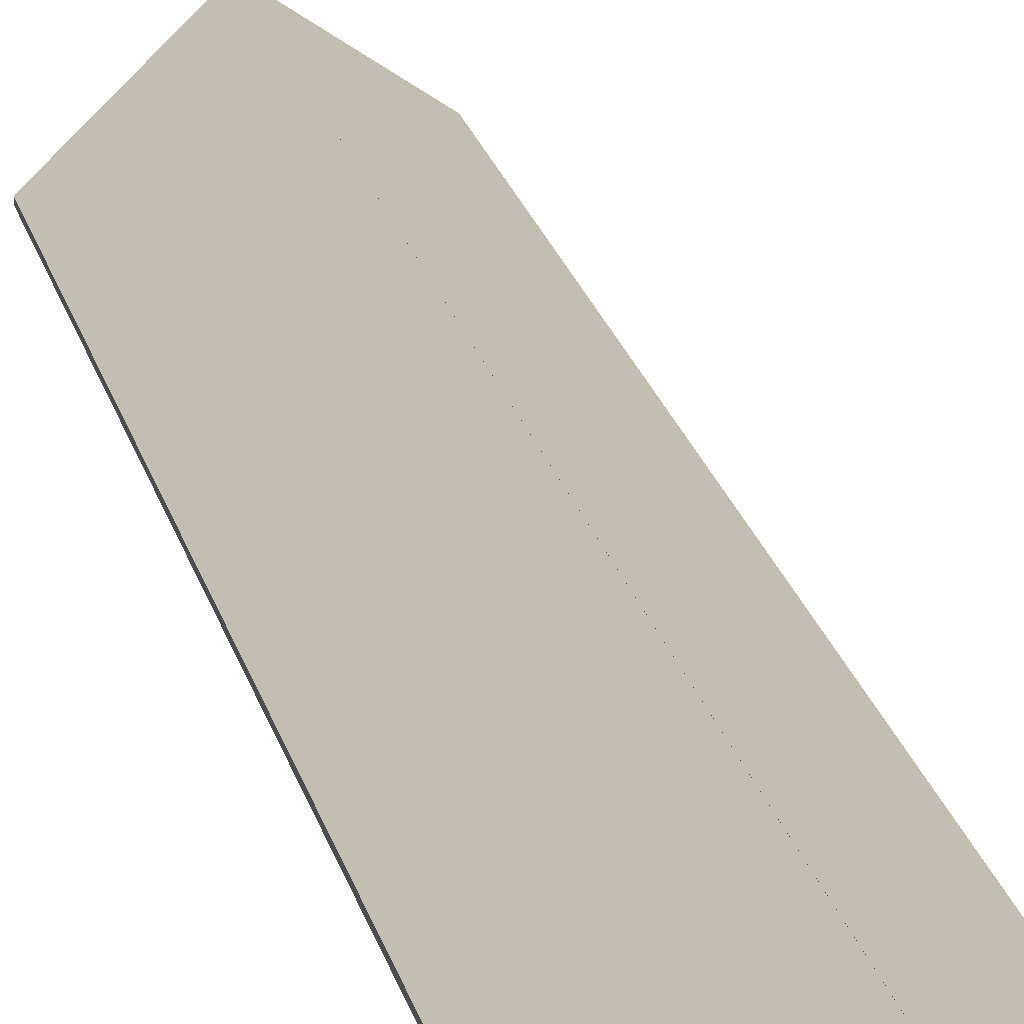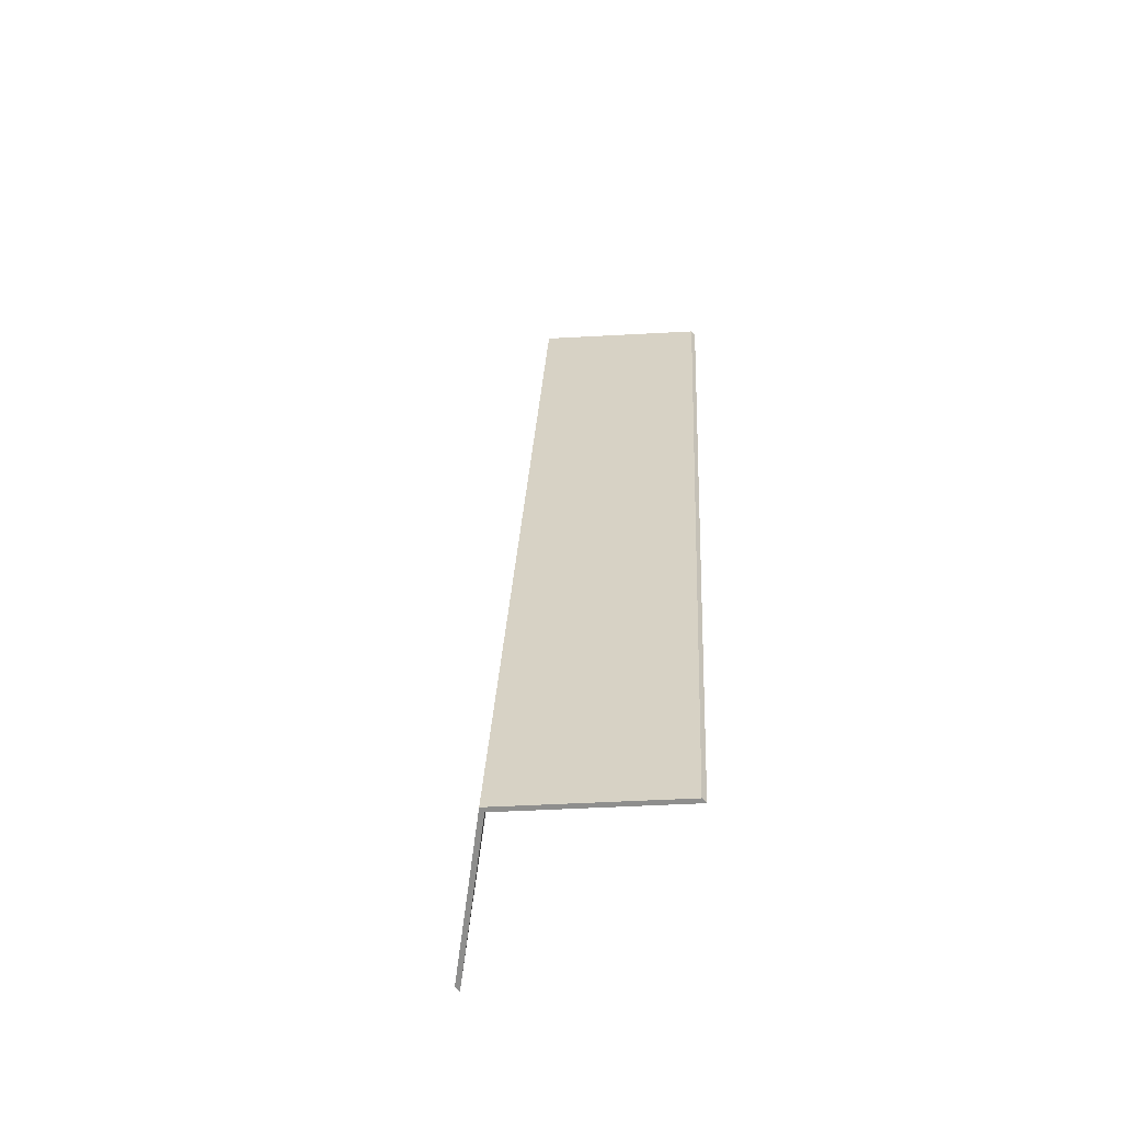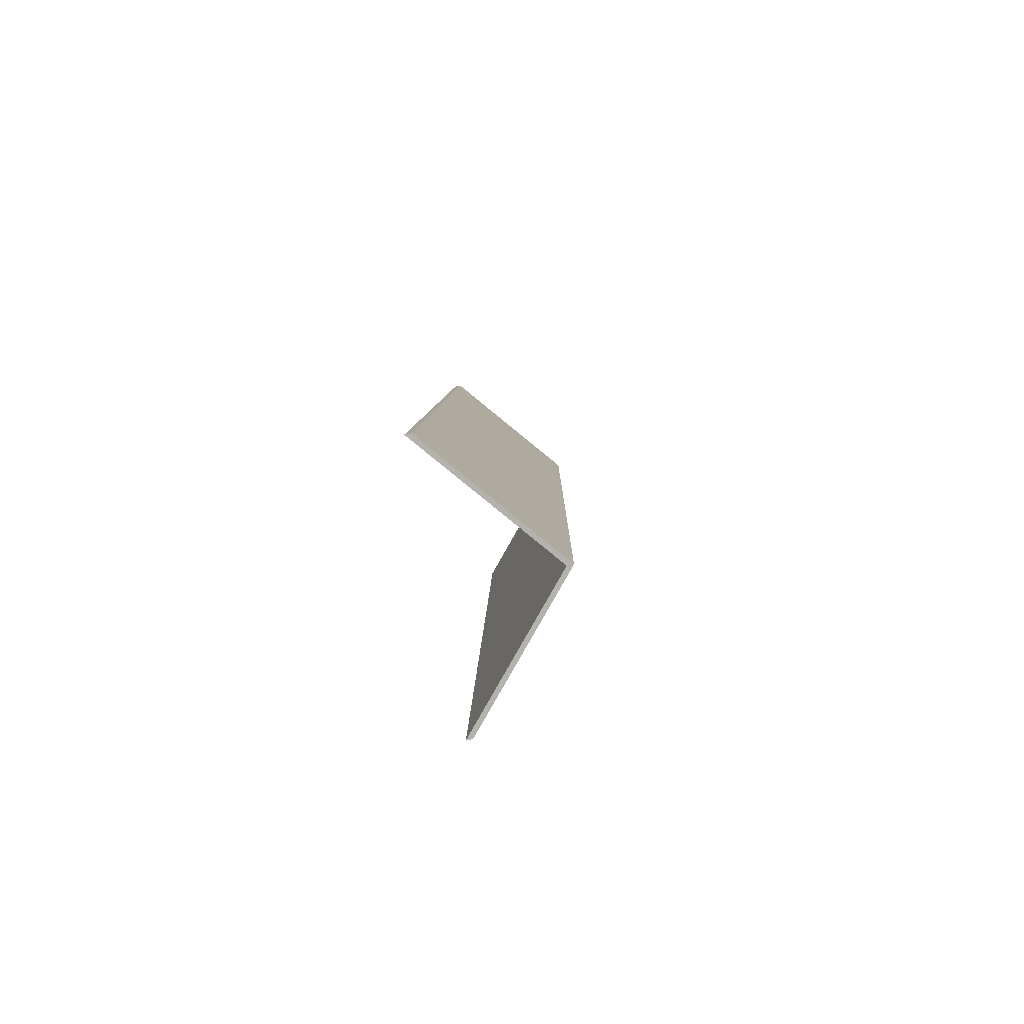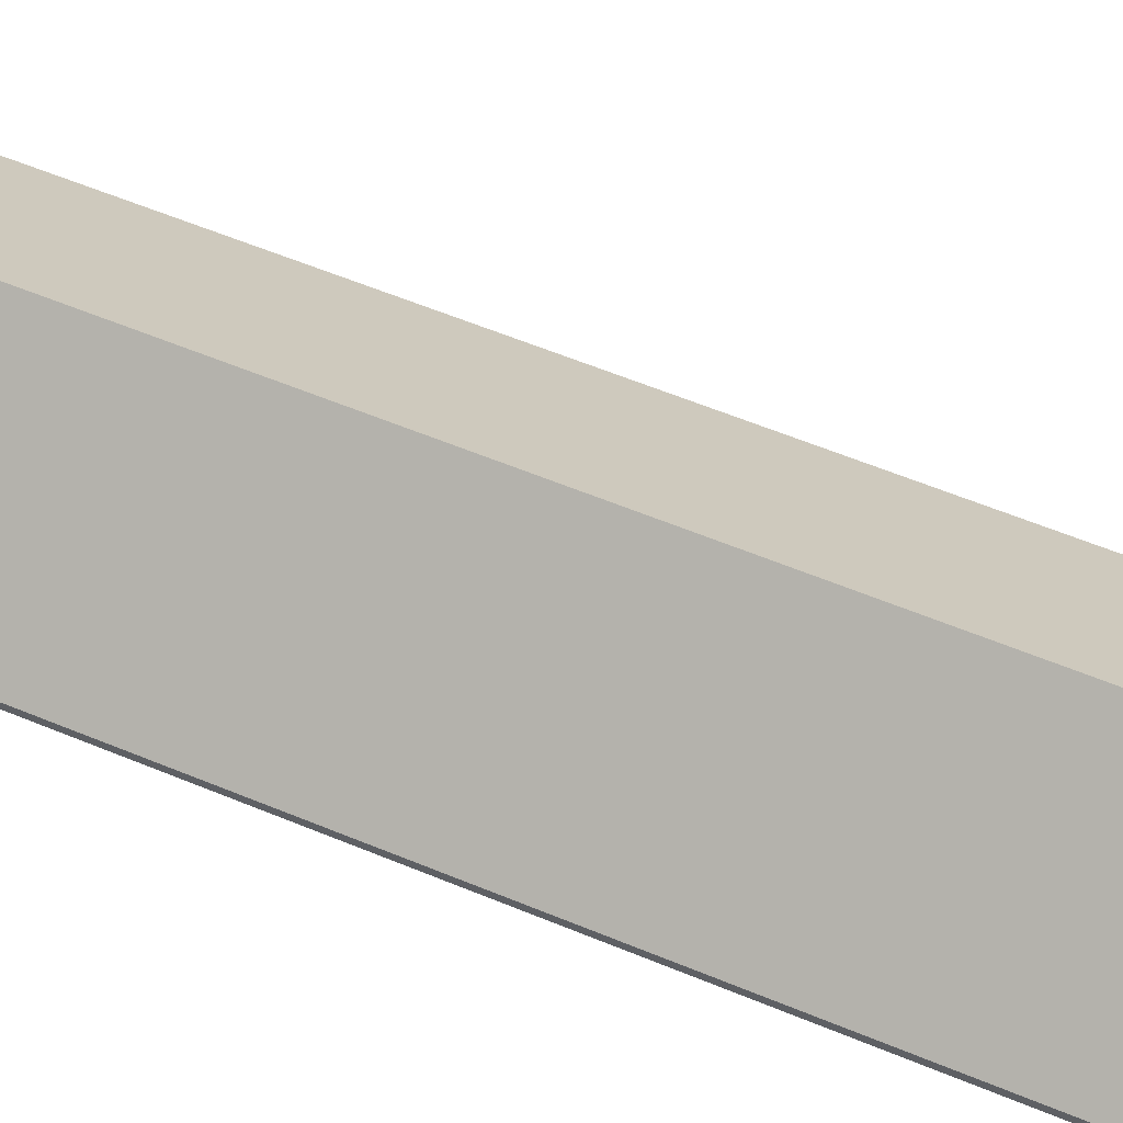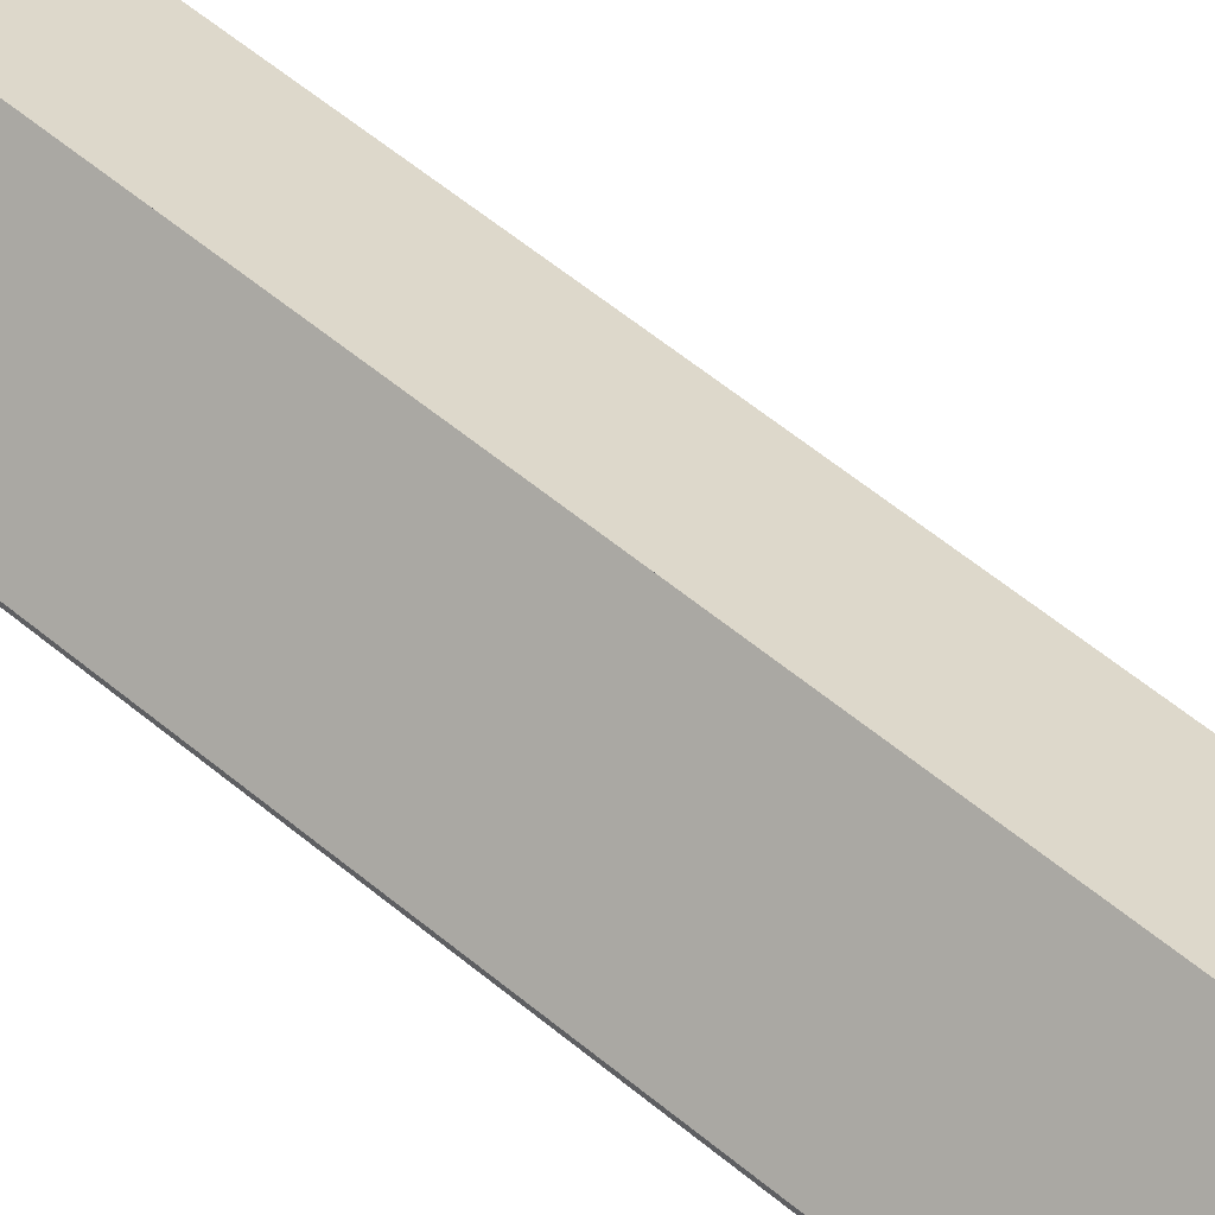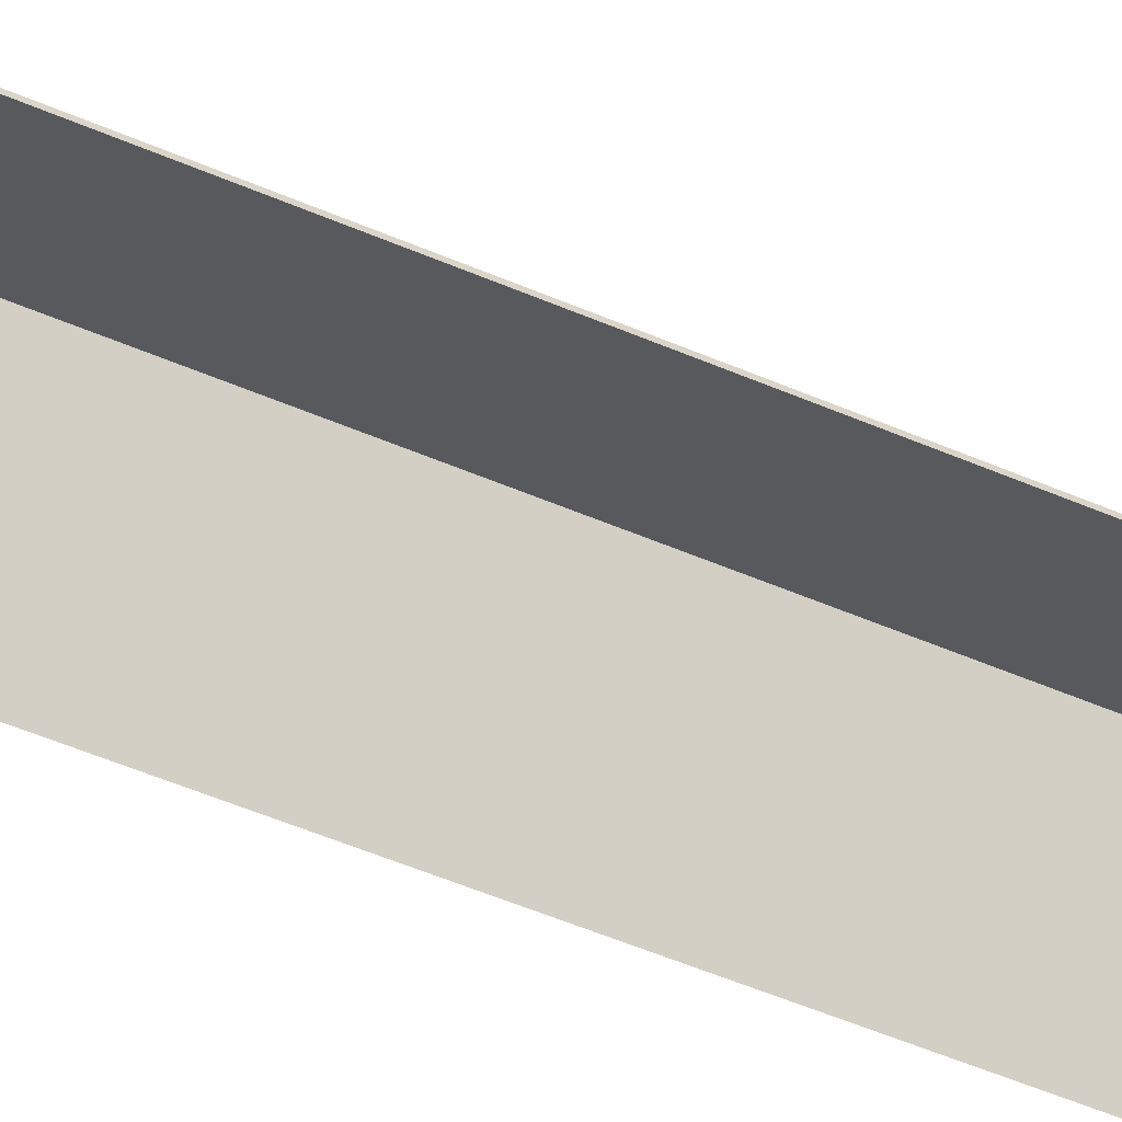
<metadata>
{"format":"obj","ext":"obj","renderer":"f3d","projection":"perspective","resolution":1024,"background":"white","views":[{"elev":31.9,"azim":-22.0,"up":"+Y"},{"elev":-64.5,"azim":-137.5,"up":"+Z"},{"elev":-79.9,"azim":100.7,"up":"+Z"},{"elev":57.2,"azim":109.7,"up":"+Y"},{"elev":62.5,"azim":-54.4,"up":"+Y"},{"elev":-63.3,"azim":-116.3,"up":"+Y"}]}
</metadata>
<code>
v -0.3399 0.05261 -7.198
v -0.3399 0.05018 -7.198
v -0.288 0.006766 -7.199
v -0.3399 0.05261 -7.198
v -0.288 0.006766 -7.199
v -0.288 0.009198 -7.199
v -0.288 0.009198 -7.199
v -0.288 0.006766 -7.199
v -0.3141 0.006766 -6.818
v -0.288 0.009198 -7.199
v -0.3141 0.006766 -6.818
v -0.3141 0.009198 -6.818
v -0.3657 0.05231 -6.817
v -0.3657 0.04988 -6.817
v -0.3399 0.05018 -7.198
v -0.3657 0.05231 -6.817
v -0.3399 0.05018 -7.198
v -0.3399 0.05261 -7.198
v -0.3141 0.009198 -6.818
v -0.3141 0.006766 -6.818
v -0.3657 0.04988 -6.817
v -0.3141 0.009198 -6.818
v -0.3657 0.04988 -6.817
v -0.3657 0.05231 -6.817
v -0.3399 0.05261 -7.198
v -0.288 0.009198 -7.199
v -0.3141 0.009198 -6.818
v -0.3399 0.05261 -7.198
v -0.3141 0.009198 -6.818
v -0.3657 0.05231 -6.817
v -0.288 0.006766 -7.199
v -0.3141 0.006766 -6.818
v -0.3399 0.05018 -7.198
v -0.3399 0.05018 -7.198
v -0.3141 0.006766 -6.818
v -0.3657 0.04988 -6.817
v -0.3657 0.05231 -6.817
v -0.3657 0.04988 -6.817
v -0.4173 0.006766 -6.816
v -0.3657 0.05231 -6.817
v -0.4173 0.006766 -6.816
v -0.4173 0.009198 -6.816
v -0.4173 0.009198 -6.816
v -0.4173 0.006766 -6.816
v -0.3918 0.006766 -7.198
v -0.4173 0.009198 -6.816
v -0.3918 0.006766 -7.198
v -0.3918 0.009198 -7.198
v -0.3399 0.05261 -7.198
v -0.3399 0.05018 -7.198
v -0.3657 0.04988 -6.817
v -0.3399 0.05261 -7.198
v -0.3657 0.04988 -6.817
v -0.3657 0.05231 -6.817
v -0.3918 0.009198 -7.198
v -0.3918 0.006766 -7.198
v -0.3399 0.05018 -7.198
v -0.3918 0.009198 -7.198
v -0.3399 0.05018 -7.198
v -0.3399 0.05261 -7.198
v -0.3657 0.05231 -6.817
v -0.4173 0.009198 -6.816
v -0.3918 0.009198 -7.198
v -0.3657 0.05231 -6.817
v -0.3918 0.009198 -7.198
v -0.3399 0.05261 -7.198
v -0.4173 0.006766 -6.816
v -0.3918 0.006766 -7.198
v -0.3657 0.04988 -6.817
v -0.3657 0.04988 -6.817
v -0.3918 0.006766 -7.198
v -0.3399 0.05018 -7.198
f 1 2 3
f 4 5 6
f 7 8 9
f 10 11 12
f 13 14 15
f 16 17 18
f 19 20 21
f 22 23 24
f 25 26 27
f 28 29 30
f 31 32 33
f 34 35 36
f 37 38 39
f 40 41 42
f 43 44 45
f 46 47 48
f 49 50 51
f 52 53 54
f 55 56 57
f 58 59 60
f 61 62 63
f 64 65 66
f 67 68 69
f 70 71 72

</code>
